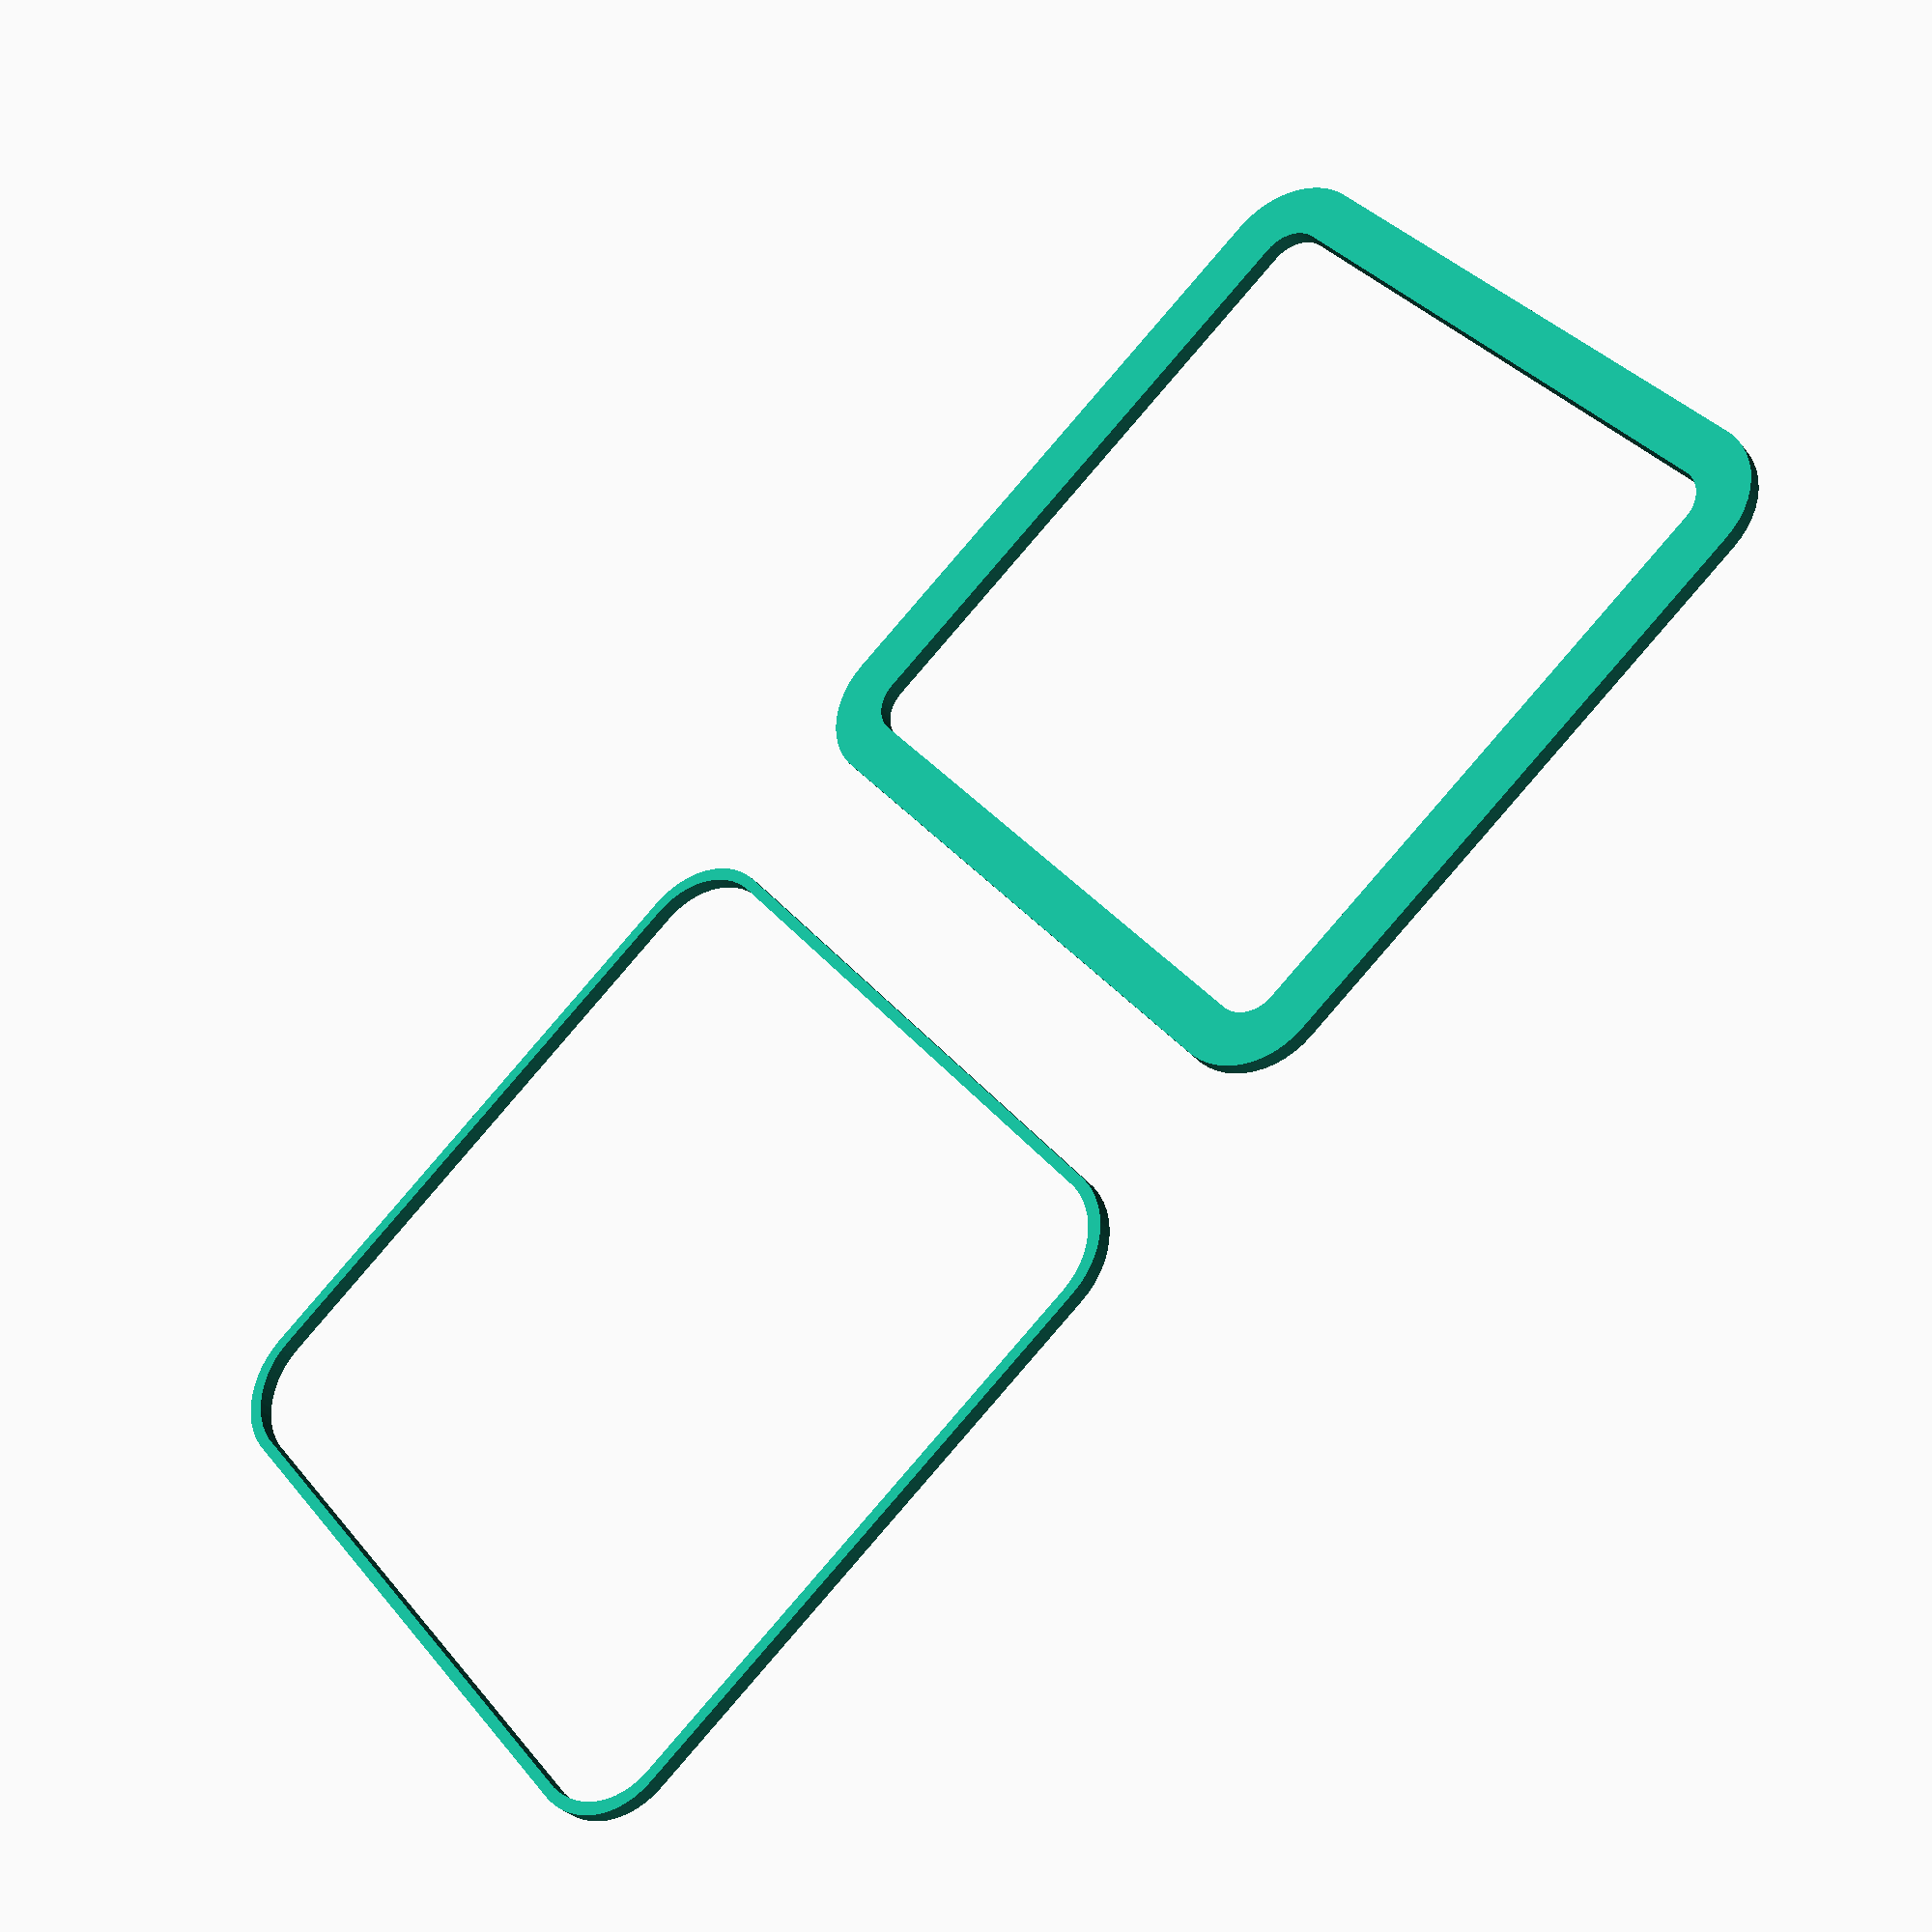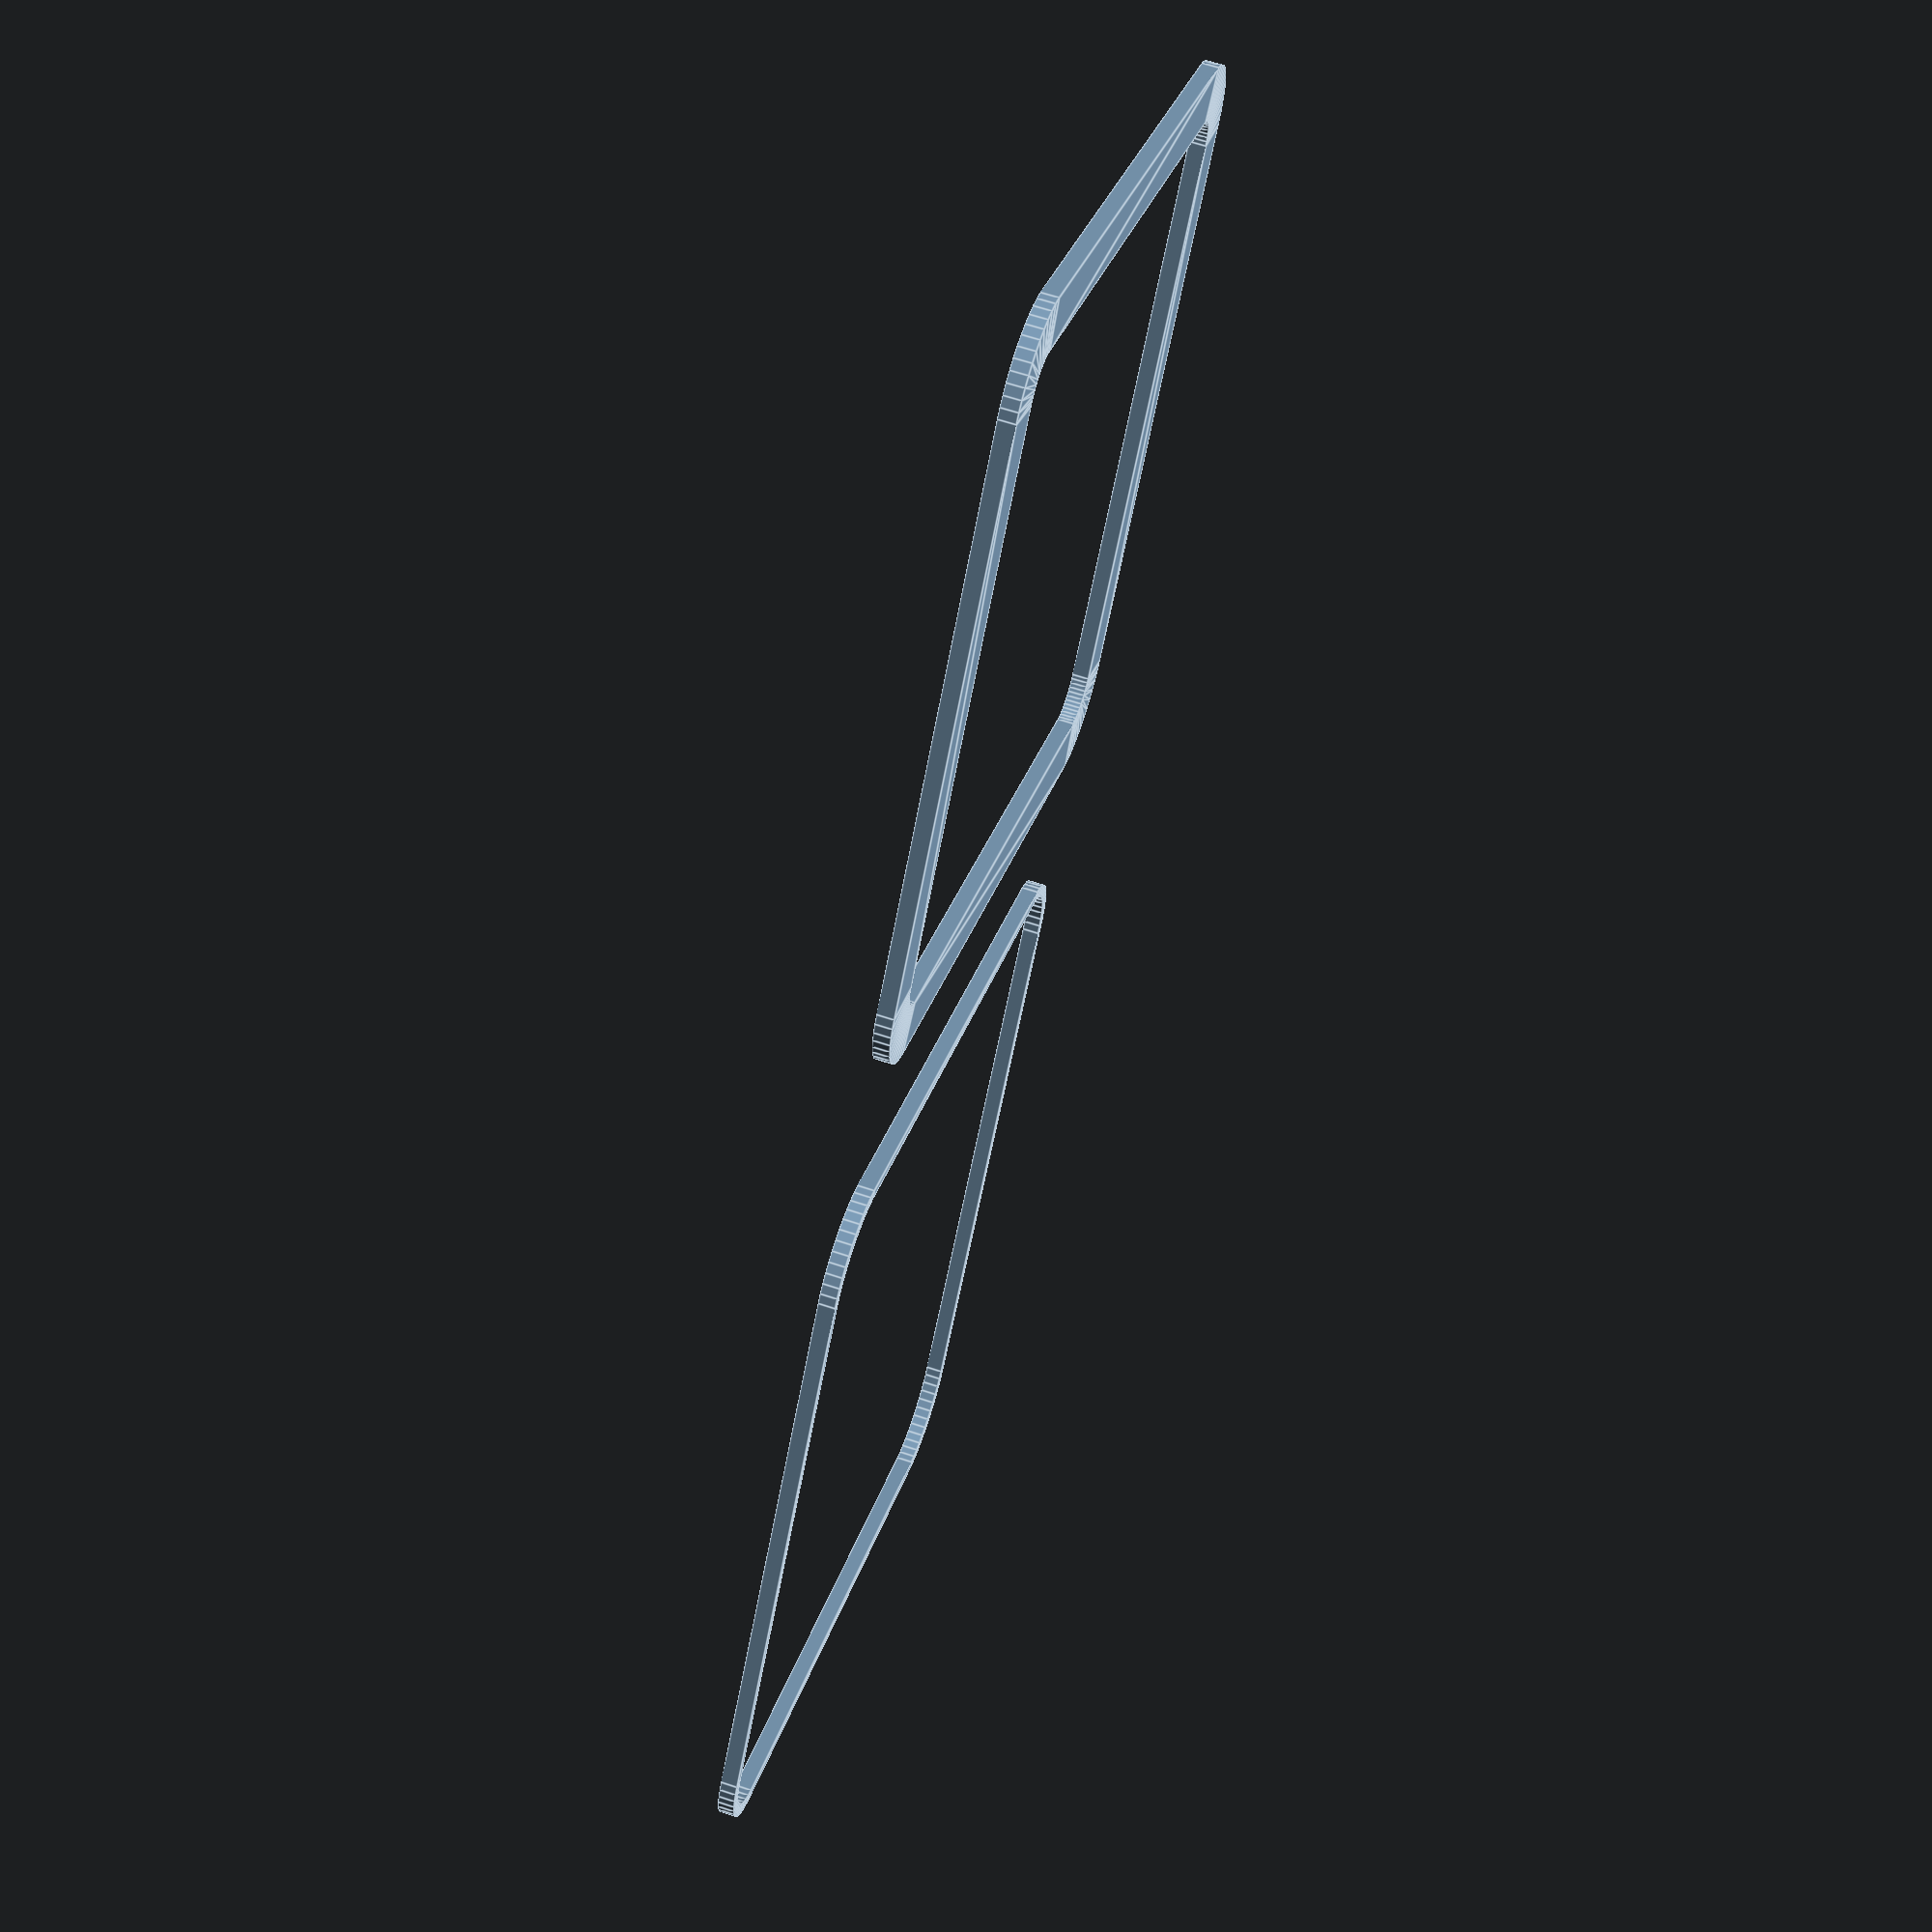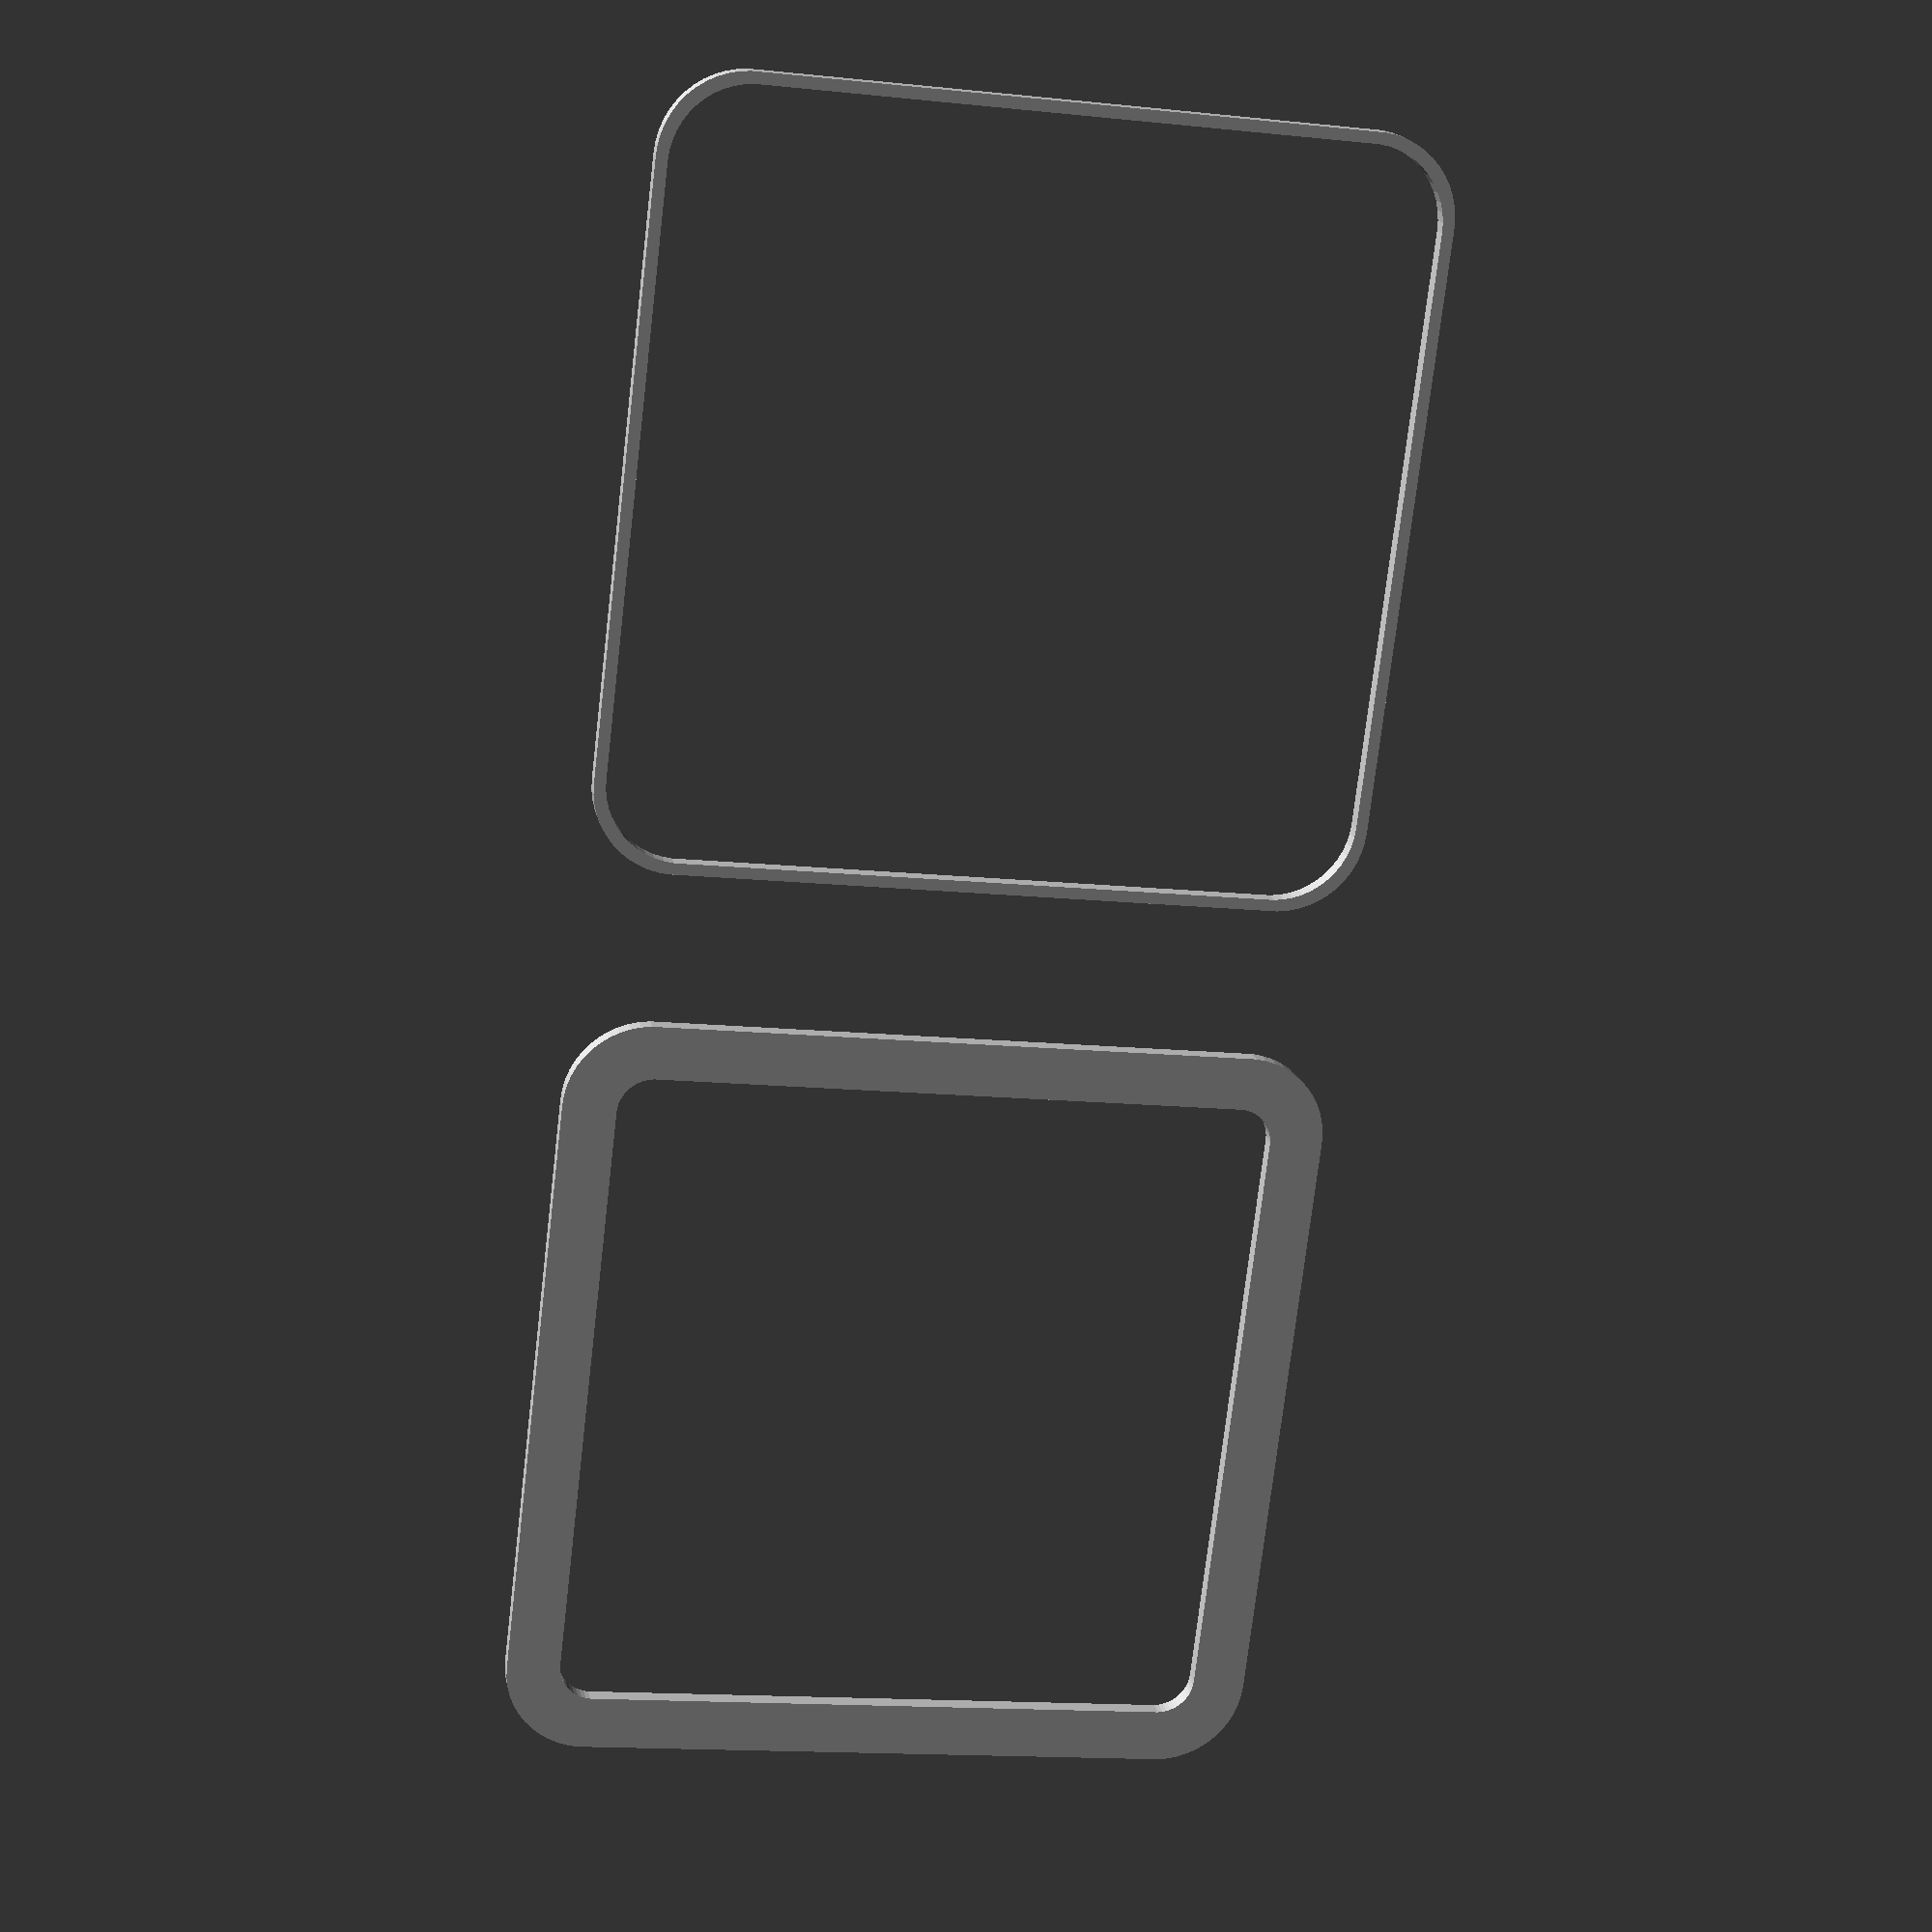
<openscad>
$fn = 50;


union() {
	translate(v = [0, 0, 0]) {
		projection() {
			intersection() {
				translate(v = [-500, -500, -4.5000000000]) {
					cube(size = [1000, 1000, 0.1000000000]);
				}
				difference() {
					union() {
						hull() {
							translate(v = [-17.5000000000, 17.5000000000, 0]) {
								cylinder(h = 12, r = 5);
							}
							translate(v = [17.5000000000, 17.5000000000, 0]) {
								cylinder(h = 12, r = 5);
							}
							translate(v = [-17.5000000000, -17.5000000000, 0]) {
								cylinder(h = 12, r = 5);
							}
							translate(v = [17.5000000000, -17.5000000000, 0]) {
								cylinder(h = 12, r = 5);
							}
						}
					}
					union() {
						translate(v = [-15.0000000000, -15.0000000000, 1]) {
							rotate(a = [0, 0, 0]) {
								difference() {
									union() {
										cylinder(h = 3, r = 2.9000000000);
										translate(v = [0, 0, -10.0000000000]) {
											cylinder(h = 10, r = 1.5000000000);
										}
										translate(v = [0, 0, -10.0000000000]) {
											cylinder(h = 10, r = 1.8000000000);
										}
										translate(v = [0, 0, -10.0000000000]) {
											cylinder(h = 10, r = 1.5000000000);
										}
									}
									union();
								}
							}
						}
						translate(v = [15.0000000000, -15.0000000000, 1]) {
							rotate(a = [0, 0, 0]) {
								difference() {
									union() {
										cylinder(h = 3, r = 2.9000000000);
										translate(v = [0, 0, -10.0000000000]) {
											cylinder(h = 10, r = 1.5000000000);
										}
										translate(v = [0, 0, -10.0000000000]) {
											cylinder(h = 10, r = 1.8000000000);
										}
										translate(v = [0, 0, -10.0000000000]) {
											cylinder(h = 10, r = 1.5000000000);
										}
									}
									union();
								}
							}
						}
						translate(v = [-15.0000000000, 15.0000000000, 1]) {
							rotate(a = [0, 0, 0]) {
								difference() {
									union() {
										cylinder(h = 3, r = 2.9000000000);
										translate(v = [0, 0, -10.0000000000]) {
											cylinder(h = 10, r = 1.5000000000);
										}
										translate(v = [0, 0, -10.0000000000]) {
											cylinder(h = 10, r = 1.8000000000);
										}
										translate(v = [0, 0, -10.0000000000]) {
											cylinder(h = 10, r = 1.5000000000);
										}
									}
									union();
								}
							}
						}
						translate(v = [15.0000000000, 15.0000000000, 1]) {
							rotate(a = [0, 0, 0]) {
								difference() {
									union() {
										cylinder(h = 3, r = 2.9000000000);
										translate(v = [0, 0, -10.0000000000]) {
											cylinder(h = 10, r = 1.5000000000);
										}
										translate(v = [0, 0, -10.0000000000]) {
											cylinder(h = 10, r = 1.8000000000);
										}
										translate(v = [0, 0, -10.0000000000]) {
											cylinder(h = 10, r = 1.5000000000);
										}
									}
									union();
								}
							}
						}
						translate(v = [0, 0, 1]) {
							hull() {
								union() {
									translate(v = [-17.2500000000, 17.2500000000, 4.7500000000]) {
										cylinder(h = 22.5000000000, r = 4.7500000000);
									}
									translate(v = [-17.2500000000, 17.2500000000, 4.7500000000]) {
										sphere(r = 4.7500000000);
									}
									translate(v = [-17.2500000000, 17.2500000000, 27.2500000000]) {
										sphere(r = 4.7500000000);
									}
								}
								union() {
									translate(v = [17.2500000000, 17.2500000000, 4.7500000000]) {
										cylinder(h = 22.5000000000, r = 4.7500000000);
									}
									translate(v = [17.2500000000, 17.2500000000, 4.7500000000]) {
										sphere(r = 4.7500000000);
									}
									translate(v = [17.2500000000, 17.2500000000, 27.2500000000]) {
										sphere(r = 4.7500000000);
									}
								}
								union() {
									translate(v = [-17.2500000000, -17.2500000000, 4.7500000000]) {
										cylinder(h = 22.5000000000, r = 4.7500000000);
									}
									translate(v = [-17.2500000000, -17.2500000000, 4.7500000000]) {
										sphere(r = 4.7500000000);
									}
									translate(v = [-17.2500000000, -17.2500000000, 27.2500000000]) {
										sphere(r = 4.7500000000);
									}
								}
								union() {
									translate(v = [17.2500000000, -17.2500000000, 4.7500000000]) {
										cylinder(h = 22.5000000000, r = 4.7500000000);
									}
									translate(v = [17.2500000000, -17.2500000000, 4.7500000000]) {
										sphere(r = 4.7500000000);
									}
									translate(v = [17.2500000000, -17.2500000000, 27.2500000000]) {
										sphere(r = 4.7500000000);
									}
								}
							}
						}
					}
				}
			}
		}
	}
	translate(v = [0, 54, 0]) {
		projection() {
			intersection() {
				translate(v = [-500, -500, -1.5000000000]) {
					cube(size = [1000, 1000, 0.1000000000]);
				}
				difference() {
					union() {
						hull() {
							translate(v = [-17.5000000000, 17.5000000000, 0]) {
								cylinder(h = 12, r = 5);
							}
							translate(v = [17.5000000000, 17.5000000000, 0]) {
								cylinder(h = 12, r = 5);
							}
							translate(v = [-17.5000000000, -17.5000000000, 0]) {
								cylinder(h = 12, r = 5);
							}
							translate(v = [17.5000000000, -17.5000000000, 0]) {
								cylinder(h = 12, r = 5);
							}
						}
					}
					union() {
						translate(v = [-15.0000000000, -15.0000000000, 1]) {
							rotate(a = [0, 0, 0]) {
								difference() {
									union() {
										cylinder(h = 3, r = 2.9000000000);
										translate(v = [0, 0, -10.0000000000]) {
											cylinder(h = 10, r = 1.5000000000);
										}
										translate(v = [0, 0, -10.0000000000]) {
											cylinder(h = 10, r = 1.8000000000);
										}
										translate(v = [0, 0, -10.0000000000]) {
											cylinder(h = 10, r = 1.5000000000);
										}
									}
									union();
								}
							}
						}
						translate(v = [15.0000000000, -15.0000000000, 1]) {
							rotate(a = [0, 0, 0]) {
								difference() {
									union() {
										cylinder(h = 3, r = 2.9000000000);
										translate(v = [0, 0, -10.0000000000]) {
											cylinder(h = 10, r = 1.5000000000);
										}
										translate(v = [0, 0, -10.0000000000]) {
											cylinder(h = 10, r = 1.8000000000);
										}
										translate(v = [0, 0, -10.0000000000]) {
											cylinder(h = 10, r = 1.5000000000);
										}
									}
									union();
								}
							}
						}
						translate(v = [-15.0000000000, 15.0000000000, 1]) {
							rotate(a = [0, 0, 0]) {
								difference() {
									union() {
										cylinder(h = 3, r = 2.9000000000);
										translate(v = [0, 0, -10.0000000000]) {
											cylinder(h = 10, r = 1.5000000000);
										}
										translate(v = [0, 0, -10.0000000000]) {
											cylinder(h = 10, r = 1.8000000000);
										}
										translate(v = [0, 0, -10.0000000000]) {
											cylinder(h = 10, r = 1.5000000000);
										}
									}
									union();
								}
							}
						}
						translate(v = [15.0000000000, 15.0000000000, 1]) {
							rotate(a = [0, 0, 0]) {
								difference() {
									union() {
										cylinder(h = 3, r = 2.9000000000);
										translate(v = [0, 0, -10.0000000000]) {
											cylinder(h = 10, r = 1.5000000000);
										}
										translate(v = [0, 0, -10.0000000000]) {
											cylinder(h = 10, r = 1.8000000000);
										}
										translate(v = [0, 0, -10.0000000000]) {
											cylinder(h = 10, r = 1.5000000000);
										}
									}
									union();
								}
							}
						}
						translate(v = [0, 0, 1]) {
							hull() {
								union() {
									translate(v = [-17.2500000000, 17.2500000000, 4.7500000000]) {
										cylinder(h = 22.5000000000, r = 4.7500000000);
									}
									translate(v = [-17.2500000000, 17.2500000000, 4.7500000000]) {
										sphere(r = 4.7500000000);
									}
									translate(v = [-17.2500000000, 17.2500000000, 27.2500000000]) {
										sphere(r = 4.7500000000);
									}
								}
								union() {
									translate(v = [17.2500000000, 17.2500000000, 4.7500000000]) {
										cylinder(h = 22.5000000000, r = 4.7500000000);
									}
									translate(v = [17.2500000000, 17.2500000000, 4.7500000000]) {
										sphere(r = 4.7500000000);
									}
									translate(v = [17.2500000000, 17.2500000000, 27.2500000000]) {
										sphere(r = 4.7500000000);
									}
								}
								union() {
									translate(v = [-17.2500000000, -17.2500000000, 4.7500000000]) {
										cylinder(h = 22.5000000000, r = 4.7500000000);
									}
									translate(v = [-17.2500000000, -17.2500000000, 4.7500000000]) {
										sphere(r = 4.7500000000);
									}
									translate(v = [-17.2500000000, -17.2500000000, 27.2500000000]) {
										sphere(r = 4.7500000000);
									}
								}
								union() {
									translate(v = [17.2500000000, -17.2500000000, 4.7500000000]) {
										cylinder(h = 22.5000000000, r = 4.7500000000);
									}
									translate(v = [17.2500000000, -17.2500000000, 4.7500000000]) {
										sphere(r = 4.7500000000);
									}
									translate(v = [17.2500000000, -17.2500000000, 27.2500000000]) {
										sphere(r = 4.7500000000);
									}
								}
							}
						}
					}
				}
			}
		}
	}
	translate(v = [0, 108, 0]) {
		projection() {
			intersection() {
				translate(v = [-500, -500, 1.5000000000]) {
					cube(size = [1000, 1000, 0.1000000000]);
				}
				difference() {
					union() {
						hull() {
							translate(v = [-17.5000000000, 17.5000000000, 0]) {
								cylinder(h = 12, r = 5);
							}
							translate(v = [17.5000000000, 17.5000000000, 0]) {
								cylinder(h = 12, r = 5);
							}
							translate(v = [-17.5000000000, -17.5000000000, 0]) {
								cylinder(h = 12, r = 5);
							}
							translate(v = [17.5000000000, -17.5000000000, 0]) {
								cylinder(h = 12, r = 5);
							}
						}
					}
					union() {
						translate(v = [-15.0000000000, -15.0000000000, 1]) {
							rotate(a = [0, 0, 0]) {
								difference() {
									union() {
										cylinder(h = 3, r = 2.9000000000);
										translate(v = [0, 0, -10.0000000000]) {
											cylinder(h = 10, r = 1.5000000000);
										}
										translate(v = [0, 0, -10.0000000000]) {
											cylinder(h = 10, r = 1.8000000000);
										}
										translate(v = [0, 0, -10.0000000000]) {
											cylinder(h = 10, r = 1.5000000000);
										}
									}
									union();
								}
							}
						}
						translate(v = [15.0000000000, -15.0000000000, 1]) {
							rotate(a = [0, 0, 0]) {
								difference() {
									union() {
										cylinder(h = 3, r = 2.9000000000);
										translate(v = [0, 0, -10.0000000000]) {
											cylinder(h = 10, r = 1.5000000000);
										}
										translate(v = [0, 0, -10.0000000000]) {
											cylinder(h = 10, r = 1.8000000000);
										}
										translate(v = [0, 0, -10.0000000000]) {
											cylinder(h = 10, r = 1.5000000000);
										}
									}
									union();
								}
							}
						}
						translate(v = [-15.0000000000, 15.0000000000, 1]) {
							rotate(a = [0, 0, 0]) {
								difference() {
									union() {
										cylinder(h = 3, r = 2.9000000000);
										translate(v = [0, 0, -10.0000000000]) {
											cylinder(h = 10, r = 1.5000000000);
										}
										translate(v = [0, 0, -10.0000000000]) {
											cylinder(h = 10, r = 1.8000000000);
										}
										translate(v = [0, 0, -10.0000000000]) {
											cylinder(h = 10, r = 1.5000000000);
										}
									}
									union();
								}
							}
						}
						translate(v = [15.0000000000, 15.0000000000, 1]) {
							rotate(a = [0, 0, 0]) {
								difference() {
									union() {
										cylinder(h = 3, r = 2.9000000000);
										translate(v = [0, 0, -10.0000000000]) {
											cylinder(h = 10, r = 1.5000000000);
										}
										translate(v = [0, 0, -10.0000000000]) {
											cylinder(h = 10, r = 1.8000000000);
										}
										translate(v = [0, 0, -10.0000000000]) {
											cylinder(h = 10, r = 1.5000000000);
										}
									}
									union();
								}
							}
						}
						translate(v = [0, 0, 1]) {
							hull() {
								union() {
									translate(v = [-17.2500000000, 17.2500000000, 4.7500000000]) {
										cylinder(h = 22.5000000000, r = 4.7500000000);
									}
									translate(v = [-17.2500000000, 17.2500000000, 4.7500000000]) {
										sphere(r = 4.7500000000);
									}
									translate(v = [-17.2500000000, 17.2500000000, 27.2500000000]) {
										sphere(r = 4.7500000000);
									}
								}
								union() {
									translate(v = [17.2500000000, 17.2500000000, 4.7500000000]) {
										cylinder(h = 22.5000000000, r = 4.7500000000);
									}
									translate(v = [17.2500000000, 17.2500000000, 4.7500000000]) {
										sphere(r = 4.7500000000);
									}
									translate(v = [17.2500000000, 17.2500000000, 27.2500000000]) {
										sphere(r = 4.7500000000);
									}
								}
								union() {
									translate(v = [-17.2500000000, -17.2500000000, 4.7500000000]) {
										cylinder(h = 22.5000000000, r = 4.7500000000);
									}
									translate(v = [-17.2500000000, -17.2500000000, 4.7500000000]) {
										sphere(r = 4.7500000000);
									}
									translate(v = [-17.2500000000, -17.2500000000, 27.2500000000]) {
										sphere(r = 4.7500000000);
									}
								}
								union() {
									translate(v = [17.2500000000, -17.2500000000, 4.7500000000]) {
										cylinder(h = 22.5000000000, r = 4.7500000000);
									}
									translate(v = [17.2500000000, -17.2500000000, 4.7500000000]) {
										sphere(r = 4.7500000000);
									}
									translate(v = [17.2500000000, -17.2500000000, 27.2500000000]) {
										sphere(r = 4.7500000000);
									}
								}
							}
						}
					}
				}
			}
		}
	}
	translate(v = [0, 162, 0]) {
		projection() {
			intersection() {
				translate(v = [-500, -500, 4.5000000000]) {
					cube(size = [1000, 1000, 0.1000000000]);
				}
				difference() {
					union() {
						hull() {
							translate(v = [-17.5000000000, 17.5000000000, 0]) {
								cylinder(h = 12, r = 5);
							}
							translate(v = [17.5000000000, 17.5000000000, 0]) {
								cylinder(h = 12, r = 5);
							}
							translate(v = [-17.5000000000, -17.5000000000, 0]) {
								cylinder(h = 12, r = 5);
							}
							translate(v = [17.5000000000, -17.5000000000, 0]) {
								cylinder(h = 12, r = 5);
							}
						}
					}
					union() {
						translate(v = [-15.0000000000, -15.0000000000, 1]) {
							rotate(a = [0, 0, 0]) {
								difference() {
									union() {
										cylinder(h = 3, r = 2.9000000000);
										translate(v = [0, 0, -10.0000000000]) {
											cylinder(h = 10, r = 1.5000000000);
										}
										translate(v = [0, 0, -10.0000000000]) {
											cylinder(h = 10, r = 1.8000000000);
										}
										translate(v = [0, 0, -10.0000000000]) {
											cylinder(h = 10, r = 1.5000000000);
										}
									}
									union();
								}
							}
						}
						translate(v = [15.0000000000, -15.0000000000, 1]) {
							rotate(a = [0, 0, 0]) {
								difference() {
									union() {
										cylinder(h = 3, r = 2.9000000000);
										translate(v = [0, 0, -10.0000000000]) {
											cylinder(h = 10, r = 1.5000000000);
										}
										translate(v = [0, 0, -10.0000000000]) {
											cylinder(h = 10, r = 1.8000000000);
										}
										translate(v = [0, 0, -10.0000000000]) {
											cylinder(h = 10, r = 1.5000000000);
										}
									}
									union();
								}
							}
						}
						translate(v = [-15.0000000000, 15.0000000000, 1]) {
							rotate(a = [0, 0, 0]) {
								difference() {
									union() {
										cylinder(h = 3, r = 2.9000000000);
										translate(v = [0, 0, -10.0000000000]) {
											cylinder(h = 10, r = 1.5000000000);
										}
										translate(v = [0, 0, -10.0000000000]) {
											cylinder(h = 10, r = 1.8000000000);
										}
										translate(v = [0, 0, -10.0000000000]) {
											cylinder(h = 10, r = 1.5000000000);
										}
									}
									union();
								}
							}
						}
						translate(v = [15.0000000000, 15.0000000000, 1]) {
							rotate(a = [0, 0, 0]) {
								difference() {
									union() {
										cylinder(h = 3, r = 2.9000000000);
										translate(v = [0, 0, -10.0000000000]) {
											cylinder(h = 10, r = 1.5000000000);
										}
										translate(v = [0, 0, -10.0000000000]) {
											cylinder(h = 10, r = 1.8000000000);
										}
										translate(v = [0, 0, -10.0000000000]) {
											cylinder(h = 10, r = 1.5000000000);
										}
									}
									union();
								}
							}
						}
						translate(v = [0, 0, 1]) {
							hull() {
								union() {
									translate(v = [-17.2500000000, 17.2500000000, 4.7500000000]) {
										cylinder(h = 22.5000000000, r = 4.7500000000);
									}
									translate(v = [-17.2500000000, 17.2500000000, 4.7500000000]) {
										sphere(r = 4.7500000000);
									}
									translate(v = [-17.2500000000, 17.2500000000, 27.2500000000]) {
										sphere(r = 4.7500000000);
									}
								}
								union() {
									translate(v = [17.2500000000, 17.2500000000, 4.7500000000]) {
										cylinder(h = 22.5000000000, r = 4.7500000000);
									}
									translate(v = [17.2500000000, 17.2500000000, 4.7500000000]) {
										sphere(r = 4.7500000000);
									}
									translate(v = [17.2500000000, 17.2500000000, 27.2500000000]) {
										sphere(r = 4.7500000000);
									}
								}
								union() {
									translate(v = [-17.2500000000, -17.2500000000, 4.7500000000]) {
										cylinder(h = 22.5000000000, r = 4.7500000000);
									}
									translate(v = [-17.2500000000, -17.2500000000, 4.7500000000]) {
										sphere(r = 4.7500000000);
									}
									translate(v = [-17.2500000000, -17.2500000000, 27.2500000000]) {
										sphere(r = 4.7500000000);
									}
								}
								union() {
									translate(v = [17.2500000000, -17.2500000000, 4.7500000000]) {
										cylinder(h = 22.5000000000, r = 4.7500000000);
									}
									translate(v = [17.2500000000, -17.2500000000, 4.7500000000]) {
										sphere(r = 4.7500000000);
									}
									translate(v = [17.2500000000, -17.2500000000, 27.2500000000]) {
										sphere(r = 4.7500000000);
									}
								}
							}
						}
					}
				}
			}
		}
	}
}
</openscad>
<views>
elev=31.6 azim=129.8 roll=211.7 proj=p view=wireframe
elev=115.3 azim=34.0 roll=251.5 proj=p view=edges
elev=342.4 azim=6.8 roll=349.1 proj=p view=wireframe
</views>
